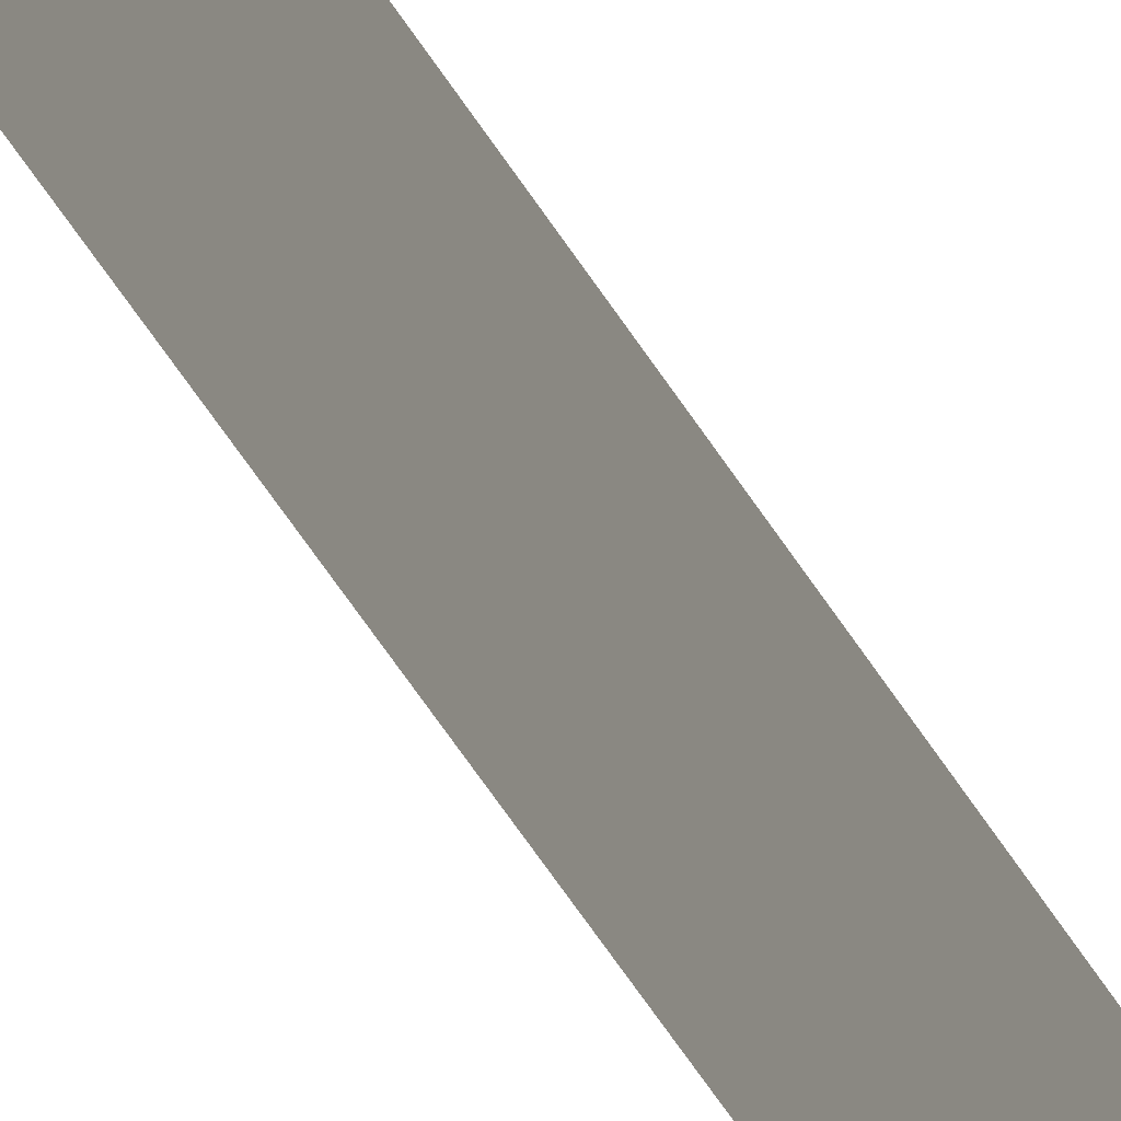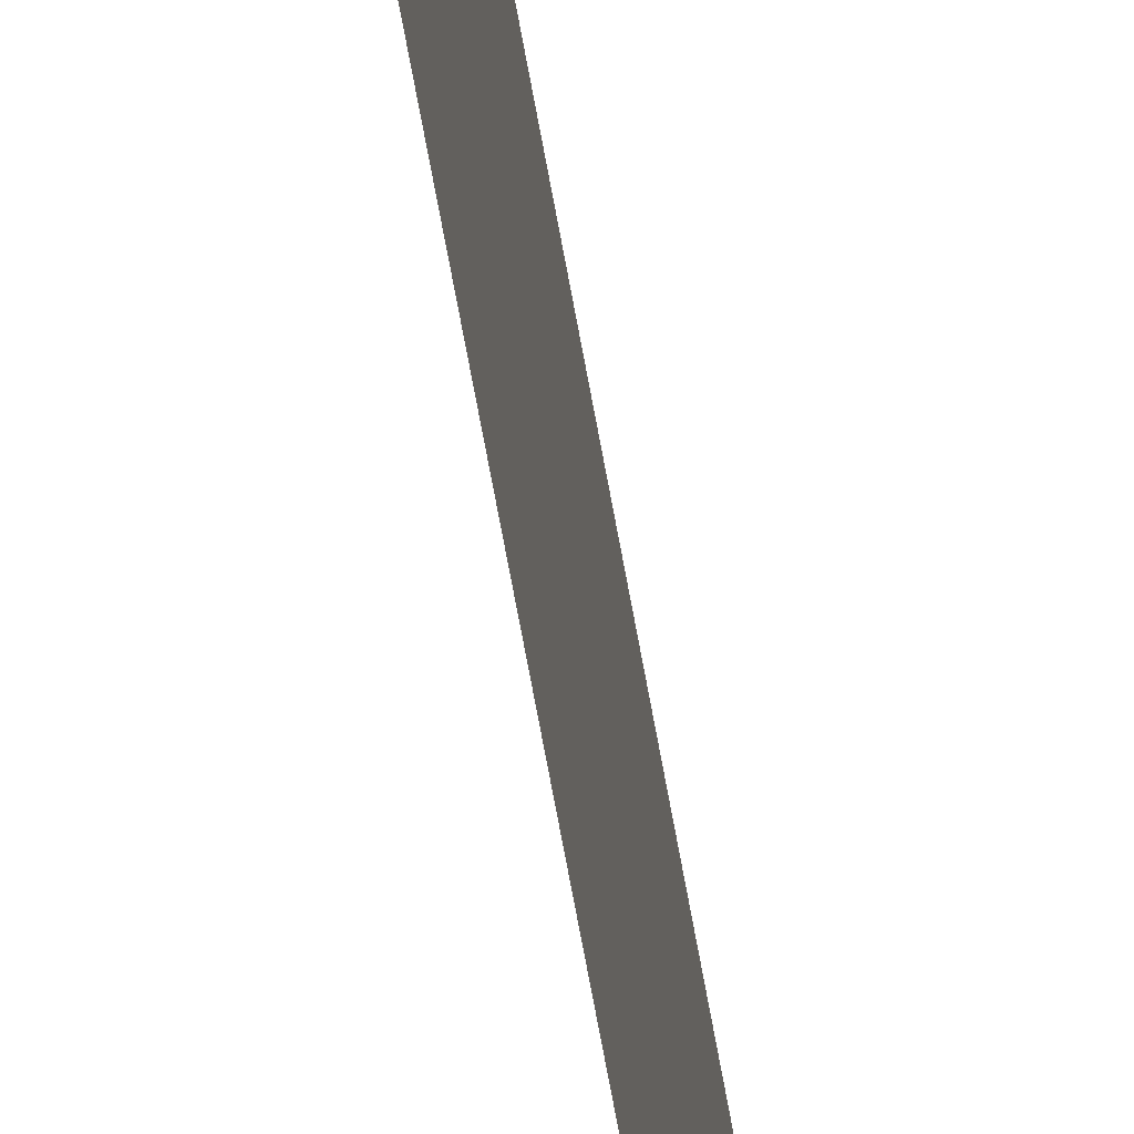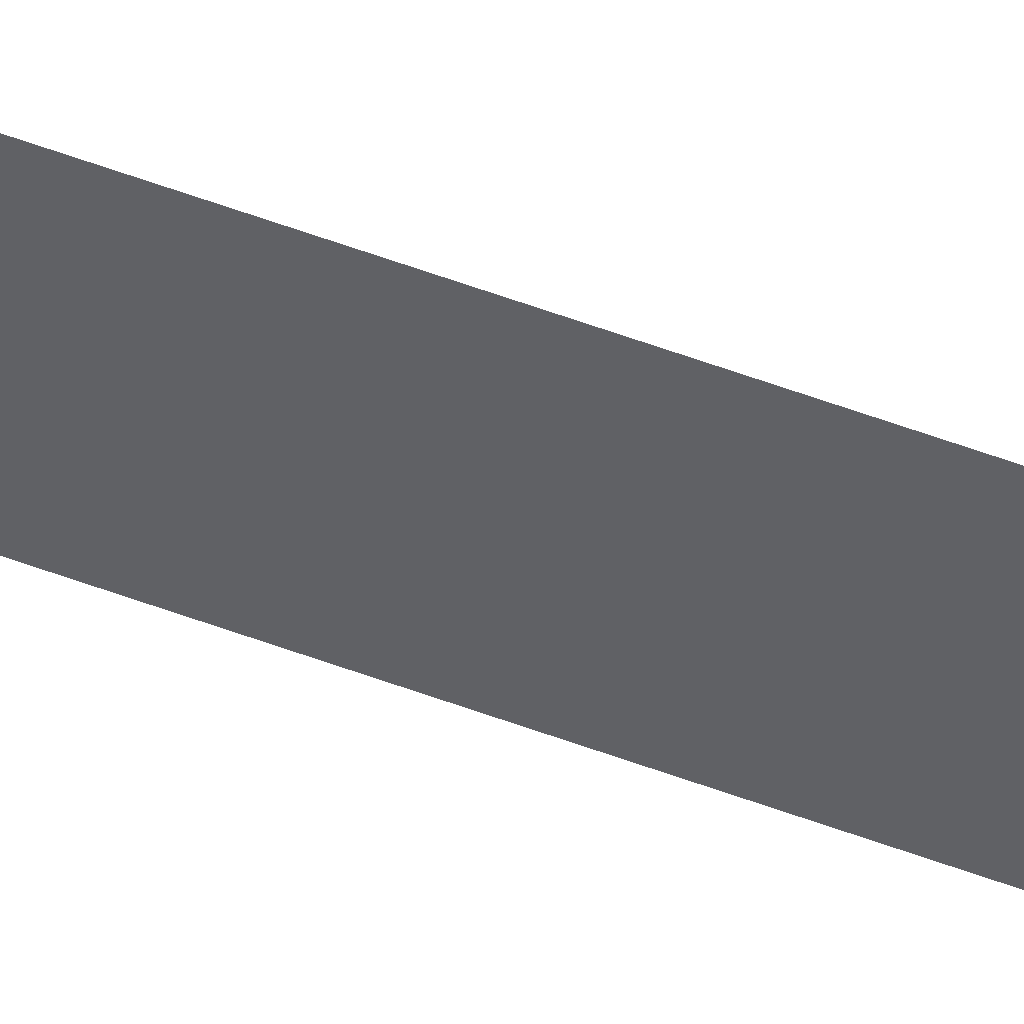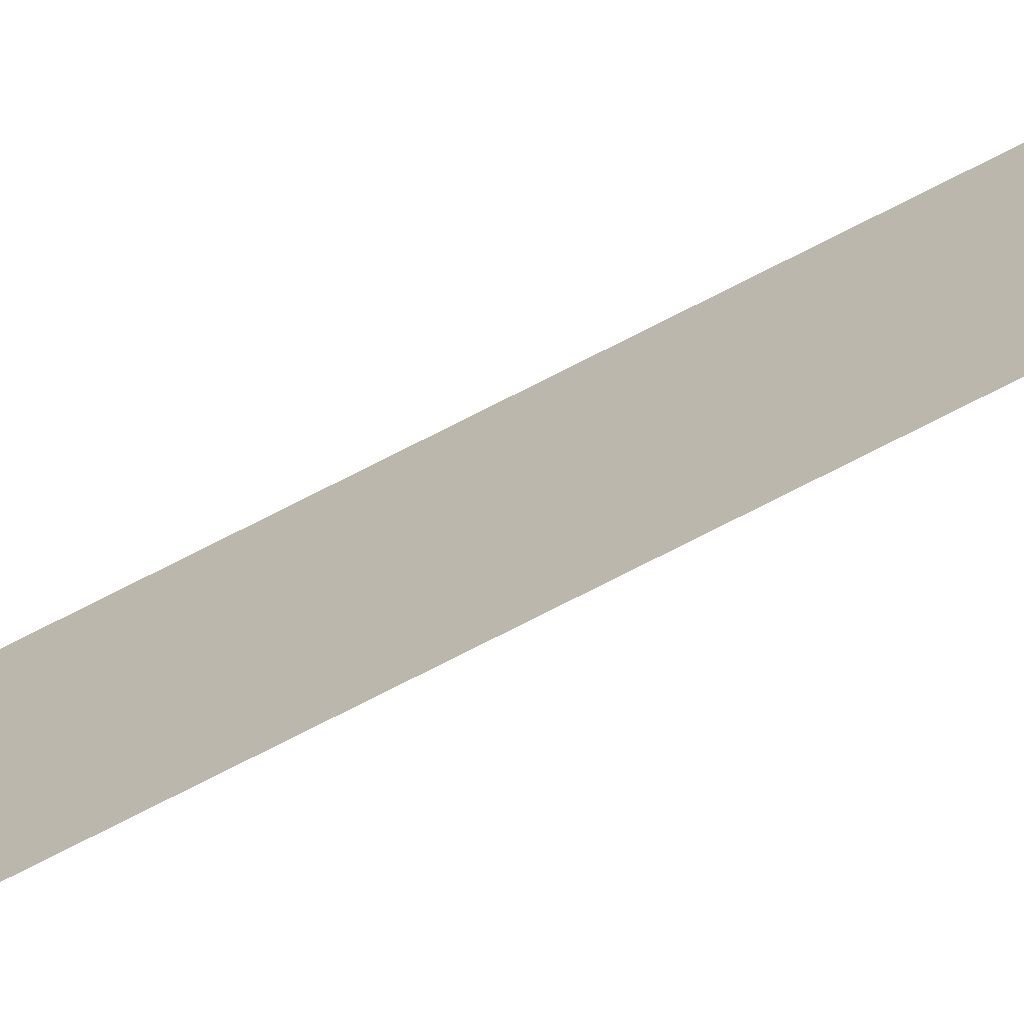
<metadata>
{"format":"obj","ext":"obj","renderer":"f3d","projection":"perspective","resolution":1024,"background":"white","views":[{"elev":-27.5,"azim":18.7,"up":"+Z"},{"elev":-36.6,"azim":6.6,"up":"+Z"},{"elev":50.8,"azim":112.8,"up":"+Z"},{"elev":-69.6,"azim":117.8,"up":"+Z"}]}
</metadata>
<code>
v 13.79 30.75 11.93
v 13.79 31.75 11.93
v 13.79 30.75 11.91
v 13.79 31.75 11.91
v 13.79 30.75 11.91
v 13.79 31.75 11.91
v 13.79 30.75 11.93
v 13.79 31.75 11.93
f 1 2 3
f 3 2 4
f 5 6 7
f 7 6 8

</code>
